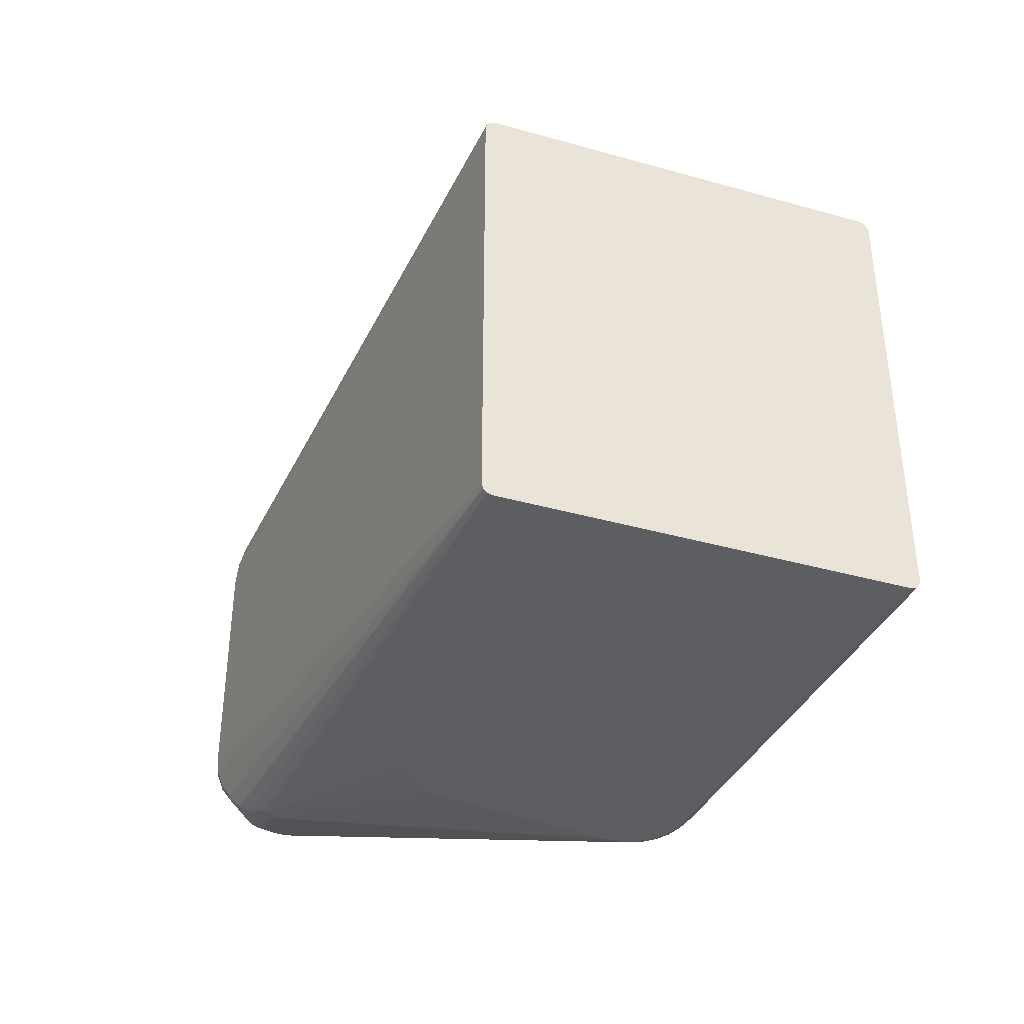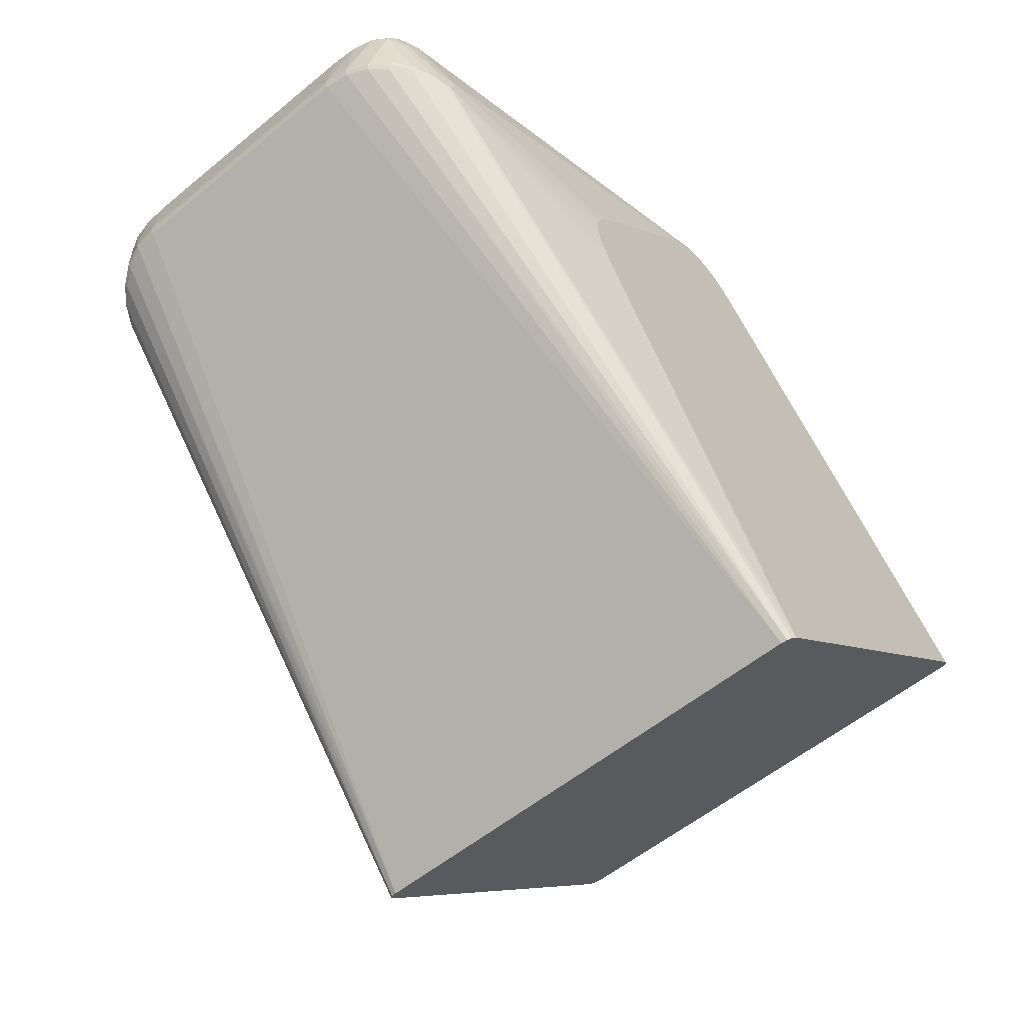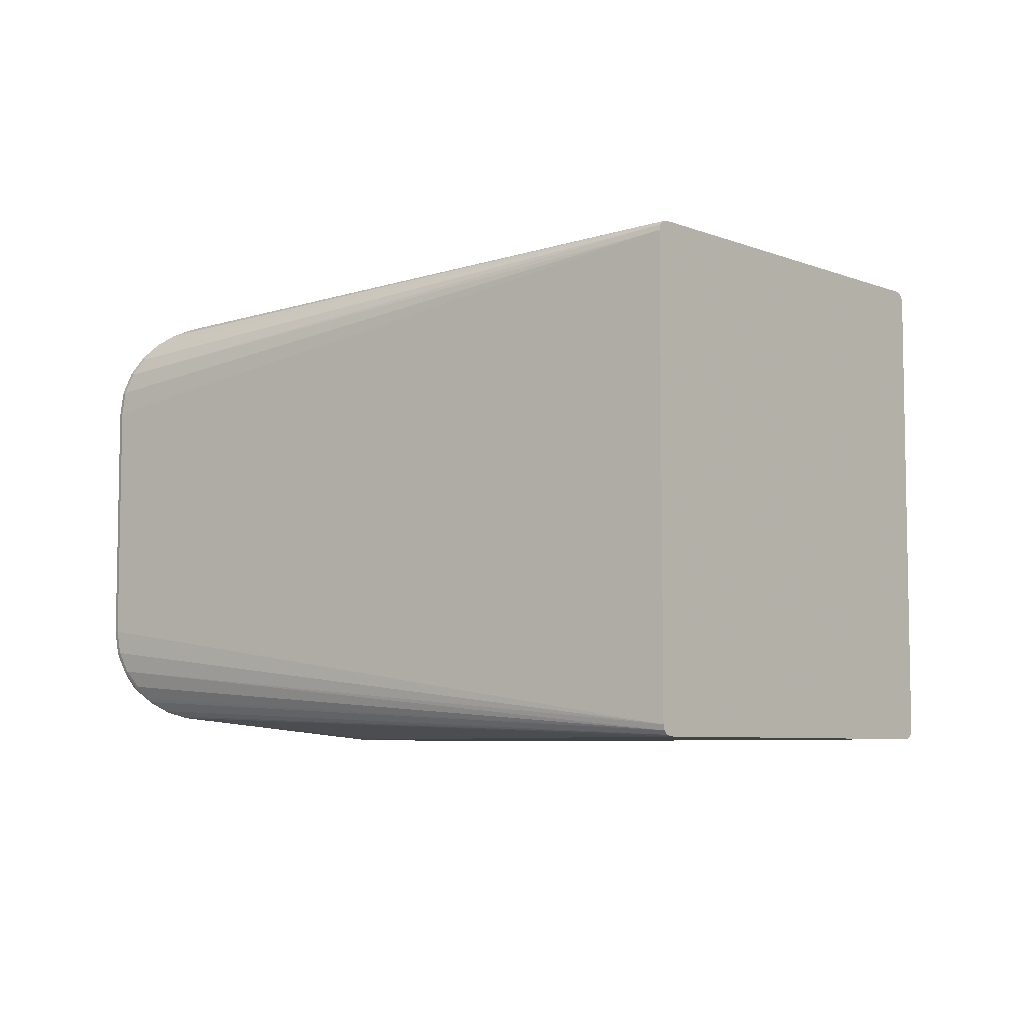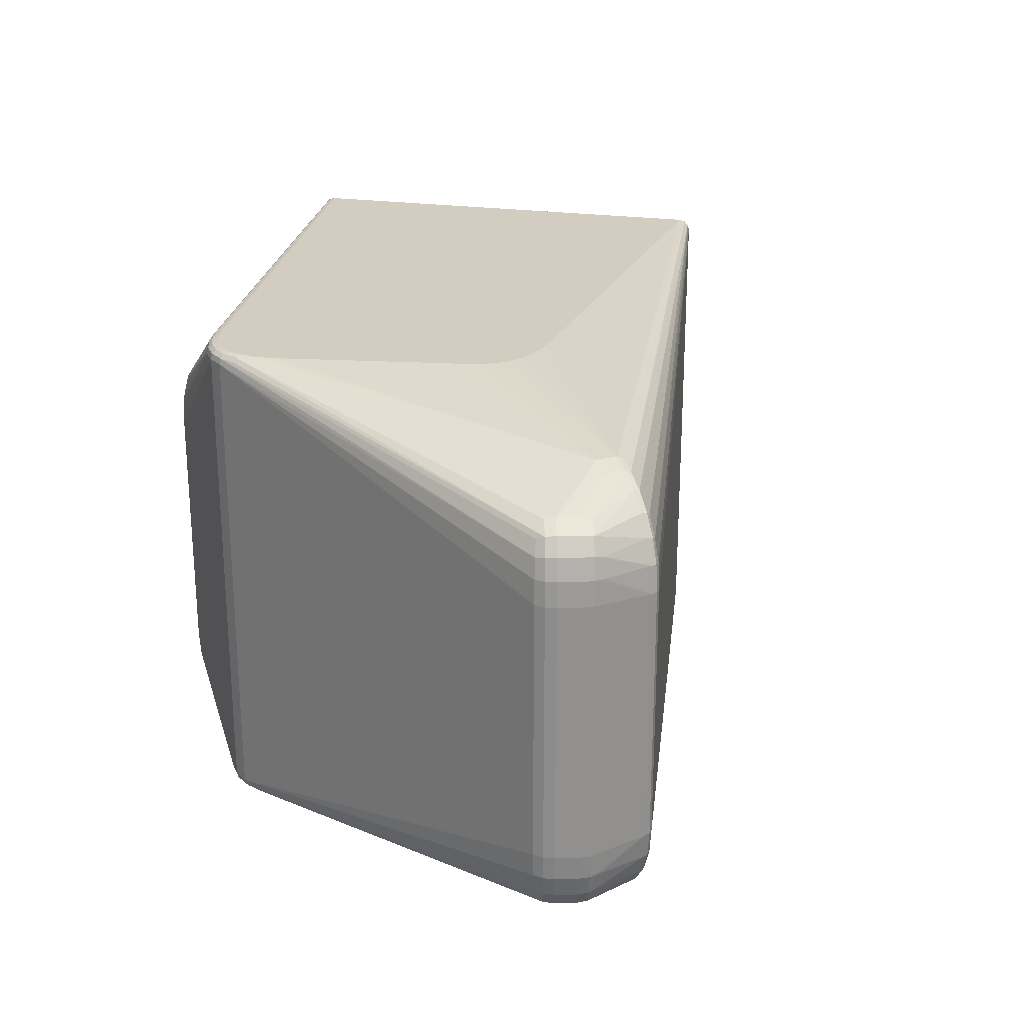
<metadata>
{"format":"obj","ext":"obj","renderer":"f3d","projection":"perspective","resolution":1024,"background":"white","views":[{"elev":-38.0,"azim":-158.8,"up":"+Y"},{"elev":-56.2,"azim":130.7,"up":"+Z"},{"elev":-6.6,"azim":172.5,"up":"+Y"},{"elev":24.5,"azim":53.4,"up":"+Y"}]}
</metadata>
<code>
v -0.2975 -0.2181 0.1624
v -0.2902 0.1754 0.1908
v -0.2902 -0.1754 0.1907
v -0.3095 0.1755 0.175
v -0.3148 0.1996 0.1619
v -0.3148 -0.1996 0.1619
v -0.2962 0.1996 0.1797
v -0.3015 0.1478 0.1853
v -0.2799 0.1478 0.1952
v -0.3015 0.08868 0.1853
v -0.2799 0.08868 0.1952
v -0.3015 -0.1478 0.1852
v -0.2962 -0.1996 0.1796
v -0.2799 -0.1478 0.1952
v -0.3068 0.218 0.1535
v -0.2882 0.218 0.1713
v -0.3188 0.1755 0.1661
v -0.3055 -0.1996 0.1708
v -0.3188 -0.1756 0.1661
v -0.3068 -0.2181 0.1535
v -0.3002 0.1755 0.1839
v -0.2865 0.1988 0.1865
v -0.2915 0.1478 0.1922
v -0.3015 0.05912 0.1853
v -0.2915 0.08868 0.1922
v -0.3015 -1.511e-05 0.1853
v -0.3015 -0.05915 0.1852
v -0.2799 -0.1183 0.1952
v -0.3002 -0.1756 0.1838
v -0.2915 -0.1478 0.1922
v -0.2882 -0.2181 0.1713
v -0.2865 -0.1989 0.1865
v 0.3691 0.218 0.1161
v 0.3958 -0.1754 0.1044
v 0.3958 0.1754 0.1044
v 0.3676 -0.1754 0.1453
v 0.3691 -0.05915 0.1464
v 0.3676 0.1754 0.1453
v 0.3819 -0.2168 0.09524
v 0.3541 -0.2168 0.1355
v 0.3833 -0.1756 0.1259
v 0.3819 0.2167 0.09525
v 0.3691 0.1182 0.1464
v 0.3541 0.2167 0.1355
v 0.3607 -0.2292 0.0947
v 0.3461 -0.2292 0.1159
v 0.3923 -0.1967 0.0907
v 0.3921 -0.1478 0.1164
v 0.3858 -0.1996 0.112
v 0.3921 0.08868 0.1164
v 0.3923 0.1967 0.09072
v 0.3858 0.1996 0.1121
v 0.3921 0.1478 0.1164
v 0.3712 -0.1996 0.1332
v 0.3775 -0.1478 0.1375
v 0.3585 -0.1478 0.1517
v 0.3536 -0.1967 0.1468
v 0.3775 -0.02958 0.1376
v 0.3585 0.08868 0.1517
v 0.3775 0.1478 0.1376
v 0.3712 0.1996 0.1332
v 0.3536 0.1967 0.1469
v 0.3585 0.1478 0.1517
v 0.3607 0.2291 0.09472
v 0.3461 0.2291 0.1159
v 0.3667 -0.2275 0.08461
v 0.3534 -0.2292 0.1053
v 0.3764 -0.2181 0.1055
v 0.3618 -0.2181 0.1267
v 0.3388 -0.2275 0.1251
v 0.3456 -0.2128 0.1406
v 0.397 -0.1748 0.09282
v 0.3911 -0.1989 0.1014
v 0.3974 -0.1478 0.1054
v 0.3848 -0.1478 0.127
v 0.3906 -0.1756 0.1153
v 0.3785 -0.1996 0.1226
v 0.3974 -0.02958 0.1054
v 0.3921 0.05912 0.1164
v 0.3848 0.02955 0.127
v 0.397 0.1748 0.09283
v 0.3974 0.1478 0.1054
v 0.3911 0.1988 0.1014
v 0.3785 0.1996 0.1226
v 0.3906 0.1755 0.1153
v 0.3764 0.218 0.1056
v 0.3848 0.1478 0.127
v 0.376 -0.1756 0.1365
v 0.3632 -0.1989 0.1419
v 0.3691 -0.1478 0.1464
v 0.3572 -0.1748 0.1505
v 0.3775 0.05911 0.1376
v 0.3585 0.05911 0.1517
v 0.376 0.1755 0.1365
v 0.3691 0.1478 0.1464
v 0.3618 0.218 0.1267
v 0.3632 0.1988 0.1419
v 0.3572 0.1748 0.1505
v 0.3456 0.2128 0.1406
v 0.3667 0.2275 0.08463
v 0.3534 0.2291 0.1053
v 0.3388 0.2275 0.1251
v -0.3667 0.1695 0.1215
v -0.3689 0.149 0.1238
v -0.3667 -0.1696 0.1215
v -0.3689 -0.1492 0.1238
v -0.3503 0.149 0.1413
v -0.3503 -0.1492 0.1413
v -0.1525 0.2468 0.2242
v -0.1324 0.2468 0.2246
v 0.3055 0.2571 0.03319
v 0.3274 0.2498 0.03954
v -0.1525 -0.2468 0.2242
v -0.1324 -0.2468 0.2246
v 0.3055 -0.2571 0.03317
v 0.3274 -0.2498 0.03952
v -0.2162 -0.2854 -0.5265
v 0.0524 -0.2854 -0.1079
v 0.06679 -0.2854 -0.08321
v 0.07664 -0.2854 -0.06138
v 0.08176 -0.2854 -0.04167
v 0.08192 -0.2854 -0.02334
v 0.07695 -0.2854 -0.005647
v 0.06663 -0.2854 0.01216
v 0.05076 -0.2854 0.03085
v -0.08547 -0.2854 0.1849
v -0.1015 -0.2854 0.1984
v -0.09777 -0.2836 0.2038
v -0.1177 -0.2854 0.2074
v -0.1152 -0.2836 0.2134
v -0.1135 -0.279 0.2177
v -0.1324 -0.2725 0.2246
v -0.134 -0.2854 0.2117
v -0.1332 -0.2836 0.2182
v -0.1326 -0.279 0.2228
v -0.1525 -0.2725 0.2242
v -0.1504 -0.2854 0.2114
v -0.1515 -0.2836 0.2179
v -0.1522 -0.279 0.2225
v -0.1721 -0.2725 0.2183
v -0.1669 -0.2854 0.2064
v -0.1695 -0.2836 0.2124
v -0.1714 -0.279 0.2167
v -0.1833 -0.2854 0.1968
v -0.1872 -0.2836 0.202
v -0.1899 -0.279 0.2058
v -0.1997 -0.2854 0.1824
v -0.2044 -0.2836 0.1869
v -0.2077 -0.279 0.1901
v -0.5815 -0.2854 -0.21
v -0.5864 -0.2836 -0.2057
v -0.5899 -0.279 -0.2027
v -0.2162 0.2854 -0.5265
v 0.05241 0.2854 -0.1079
v 0.0668 0.2854 -0.08318
v 0.07665 0.2854 -0.06135
v 0.08176 0.2854 -0.04164
v 0.08193 0.2854 -0.02331
v 0.07695 0.2854 -0.005618
v 0.06663 0.2854 0.01219
v 0.05076 0.2854 0.03088
v -0.08547 0.2854 0.1849
v -0.09777 0.2836 0.2038
v -0.1015 0.2854 0.1984
v -0.1135 0.279 0.2177
v -0.1152 0.2836 0.2134
v -0.1177 0.2854 0.2074
v -0.1326 0.279 0.2229
v -0.1324 0.2725 0.2246
v -0.1332 0.2836 0.2182
v -0.134 0.2854 0.2117
v -0.1522 0.279 0.2225
v -0.1525 0.2725 0.2242
v -0.1515 0.2836 0.2179
v -0.1504 0.2854 0.2114
v -0.1714 0.279 0.2167
v -0.1721 0.2725 0.2183
v -0.1695 0.2836 0.2124
v -0.1669 0.2854 0.2065
v -0.1899 0.279 0.2058
v -0.1872 0.2836 0.202
v -0.1833 0.2854 0.1968
v -0.2077 0.279 0.1901
v -0.2044 0.2836 0.1869
v -0.1997 0.2854 0.1824
v -0.5899 0.279 -0.2027
v -0.5864 0.2836 -0.2057
v -0.5815 0.2854 -0.21
v 0.3135 0.2554 0.004472
v 0.3123 0.2571 0.01024
v 0.3357 0.2482 0.01059
v 0.3346 0.2498 0.01642
v 0.3558 0.2324 0.0119
v 0.3568 0.2364 0.01652
v 0.356 0.2379 0.02241
v 0.374 0.2167 0.0171
v 0.3756 0.2201 0.02191
v 0.3751 0.2214 0.02788
v 0.3887 0.1966 0.02138
v 0.391 0.1992 0.02637
v 0.3907 0.2002 0.0324
v 0.3986 0.1724 0.0243
v 0.4014 0.1738 0.02944
v 0.4013 0.1743 0.03553
v 0.4023 0.1442 0.02543
v 0.4052 0.1442 0.03061
v 0.4051 0.1442 0.03672
v 0.3135 -0.2554 0.004452
v 0.3123 -0.2571 0.01022
v 0.3357 -0.2482 0.01057
v 0.3346 -0.2499 0.0164
v 0.3558 -0.2325 0.01188
v 0.3568 -0.2364 0.0165
v 0.356 -0.238 0.0224
v 0.374 -0.2167 0.01709
v 0.3756 -0.2201 0.02189
v 0.3751 -0.2214 0.02786
v 0.3887 -0.1966 0.02136
v 0.391 -0.1992 0.02635
v 0.3907 -0.2002 0.03239
v 0.3986 -0.1724 0.02429
v 0.4014 -0.1738 0.02942
v 0.4013 -0.1743 0.03551
v 0.4023 -0.1443 0.02542
v 0.4052 -0.1443 0.0306
v 0.4051 -0.1443 0.03671
v -0.59 0.2357 -0.2094
v -0.5948 -0.2468 -0.2052
v -0.5851 -0.234 -0.2137
v -0.2093 -0.2725 -0.5393
v -0.2141 -0.2614 -0.5351
v -0.2191 -0.2854 -0.5308
v -0.2141 -0.2836 -0.5351
v -0.2106 -0.279 -0.5382
v -0.5948 -0.2725 -0.2052
v -0.5802 -0.2836 -0.2179
v -0.5851 -0.2854 -0.2137
v -0.59 -0.2836 -0.2094
v -0.5935 -0.279 -0.2064
v -0.2092 0.2725 -0.5393
v -0.2106 0.279 -0.5381
v -0.2141 0.2836 -0.5351
v -0.2191 0.2854 -0.5308
v -0.224 0.2836 -0.5265
v -0.5935 0.279 -0.2064
v -0.5948 0.2725 -0.2052
v -0.59 0.2836 -0.2094
v -0.5851 0.2854 -0.2136
v -0.2101 0.2468 -0.5385
v -0.2146 0.2357 -0.5347
f 228 245 239
f 227 239 245
f 246 245 228
f 246 103 245
f 240 224 230
f 225 224 205
f 205 224 240
f 110 132 114
f 114 132 56
f 228 239 235
f 237 239 236
f 236 230 234
f 250 227 245
f 250 236 227
f 241 194 193
f 109 132 110
f 109 113 132
f 139 132 136
f 132 113 136
f 237 236 232
f 232 141 237
f 139 136 143
f 135 132 139
f 238 239 237
f 237 151 238
f 238 151 239
f 150 151 237
f 149 151 148
f 151 150 148
f 239 227 229
f 229 236 239
f 227 236 229
f 124 232 120
f 141 232 124
f 153 154 190
f 190 243 153
f 242 243 190
f 228 235 106
f 106 246 228
f 247 248 245
f 153 243 188
f 188 243 248
f 248 247 188
f 188 247 187
f 184 187 183
f 184 188 187
f 185 188 184
f 245 103 5
f 240 230 249
f 230 250 249
f 249 241 240
f 250 241 249
f 244 250 245
f 245 248 244
f 242 241 244
f 244 241 250
f 244 243 242
f 248 243 244
f 230 236 231
f 231 250 230
f 236 250 231
f 110 114 93
f 93 114 56
f 233 236 234
f 233 232 236
f 233 208 209
f 209 232 233
f 120 232 118
f 140 136 3
f 140 143 136
f 71 135 131
f 147 148 150
f 147 150 237
f 147 145 148
f 125 115 126
f 126 124 125
f 125 124 115
f 161 188 185
f 161 154 153
f 153 188 161
f 111 160 161
f 157 190 156
f 156 161 157
f 159 160 111
f 111 190 159
f 191 241 242
f 194 241 191
f 195 194 191
f 105 235 239
f 105 106 235
f 239 6 105
f 103 246 104
f 246 106 104
f 20 6 239
f 32 140 3
f 143 140 32
f 183 187 186
f 17 5 103
f 4 5 17
f 103 104 17
f 17 104 4
f 173 109 110
f 110 169 173
f 23 9 173
f 167 171 170
f 4 104 21
f 234 230 218
f 217 213 216
f 2 177 22
f 23 173 2
f 2 173 177
f 180 184 183
f 183 16 180
f 34 48 76
f 74 48 34
f 90 93 56
f 34 72 226
f 226 74 34
f 63 169 110
f 225 205 206
f 206 226 225
f 207 226 206
f 209 120 119
f 119 118 209
f 120 118 119
f 117 232 209
f 209 118 117
f 117 118 232
f 131 135 130
f 132 135 57
f 135 71 57
f 143 145 142
f 139 143 142
f 145 147 144
f 141 142 144
f 144 142 145
f 237 141 144
f 144 147 237
f 45 67 116
f 121 120 209
f 209 122 121
f 121 122 120
f 123 124 120
f 120 122 123
f 115 124 123
f 209 115 123
f 123 122 209
f 185 171 162
f 162 161 185
f 162 171 167
f 167 164 162
f 162 164 111
f 111 161 162
f 155 190 154
f 155 156 190
f 154 161 155
f 161 156 155
f 158 190 157
f 158 159 190
f 160 159 158
f 157 161 158
f 158 161 160
f 242 190 189
f 189 191 242
f 3 12 29
f 106 29 108
f 108 29 12
f 149 20 152
f 152 20 239
f 152 151 149
f 239 151 152
f 146 145 143
f 143 32 146
f 149 148 146
f 148 145 146
f 146 31 149
f 245 5 15
f 15 186 245
f 183 186 15
f 15 16 183
f 97 44 62
f 96 44 97
f 102 44 96
f 96 65 102
f 168 170 172
f 172 173 168
f 168 173 169
f 169 62 168
f 176 173 172
f 177 173 176
f 22 177 176
f 176 180 22
f 178 176 172
f 166 44 102
f 167 170 166
f 170 168 166
f 166 164 167
f 4 21 7
f 7 2 22
f 21 2 7
f 22 180 7
f 7 180 16
f 7 5 4
f 212 213 234
f 216 213 212
f 210 233 234
f 234 213 210
f 208 233 210
f 209 208 210
f 234 218 215
f 215 212 234
f 216 212 215
f 221 230 224
f 221 218 230
f 3 136 30
f 136 14 30
f 30 12 3
f 28 14 136
f 28 136 113
f 28 30 14
f 48 74 78
f 74 226 78
f 58 90 55
f 55 75 58
f 90 58 92
f 92 58 75
f 97 62 98
f 169 63 98
f 98 62 169
f 93 90 43
f 207 206 204
f 40 130 70
f 70 69 40
f 40 71 131
f 131 130 40
f 40 57 71
f 70 130 128
f 134 130 135
f 129 130 134
f 34 76 49
f 216 215 219
f 219 215 218
f 68 69 67
f 67 45 68
f 66 39 68
f 68 45 66
f 19 105 6
f 106 105 19
f 19 29 106
f 13 32 3
f 3 29 13
f 13 146 32
f 31 146 13
f 107 21 104
f 107 104 106
f 106 108 107
f 99 62 44
f 99 168 62
f 172 170 174
f 174 178 172
f 178 174 179
f 180 176 181
f 176 178 181
f 184 180 181
f 185 184 181
f 44 166 165
f 165 166 168
f 165 99 44
f 168 99 165
f 164 166 163
f 111 164 163
f 163 65 111
f 102 65 163
f 163 166 102
f 209 210 211
f 211 115 209
f 211 116 115
f 66 45 211
f 211 45 116
f 113 109 11
f 11 28 113
f 109 173 11
f 11 173 9
f 11 9 23
f 30 28 11
f 82 78 226
f 82 226 207
f 48 78 82
f 79 50 60
f 60 92 79
f 48 82 79
f 79 82 50
f 93 43 95
f 95 92 60
f 95 43 92
f 90 92 37
f 37 43 90
f 92 43 37
f 240 241 199
f 46 128 115
f 70 128 46
f 115 116 46
f 116 67 46
f 46 69 70
f 67 69 46
f 127 130 129
f 127 128 130
f 127 124 126
f 126 115 127
f 115 128 127
f 141 124 127
f 73 39 47
f 34 49 73
f 73 68 39
f 49 68 73
f 73 72 34
f 47 39 220
f 220 39 217
f 220 217 216
f 216 219 220
f 47 220 223
f 223 220 219
f 223 226 72
f 225 226 223
f 223 73 47
f 72 73 223
f 218 221 222
f 222 219 218
f 222 223 219
f 225 223 222
f 222 224 225
f 222 221 224
f 36 90 56
f 55 90 36
f 41 76 48
f 89 40 69
f 69 54 89
f 57 40 89
f 54 36 89
f 69 68 77
f 77 68 49
f 77 54 69
f 77 49 76
f 76 41 77
f 65 96 101
f 101 96 33
f 33 64 101
f 192 190 111
f 195 191 192
f 192 189 190
f 191 189 192
f 86 64 33
f 33 52 86
f 18 19 6
f 6 20 18
f 31 13 18
f 29 19 18
f 18 13 29
f 21 107 8
f 23 2 8
f 8 2 21
f 8 107 108
f 175 179 174
f 175 170 171
f 175 174 170
f 175 171 185
f 185 179 175
f 182 179 185
f 185 181 182
f 178 179 182
f 182 181 178
f 214 210 213
f 214 211 210
f 66 211 214
f 214 39 66
f 213 217 214
f 217 39 214
f 25 11 23
f 30 11 25
f 35 82 207
f 48 79 80
f 80 79 92
f 80 75 48
f 80 92 75
f 93 95 59
f 59 95 63
f 110 93 59
f 59 63 110
f 38 98 63
f 63 95 38
f 97 98 38
f 38 95 60
f 202 205 240
f 240 199 202
f 203 202 199
f 203 204 206
f 203 206 205
f 205 202 203
f 196 241 193
f 196 199 241
f 129 134 133
f 141 137 138
f 138 142 141
f 139 142 138
f 137 133 138
f 138 133 134
f 138 135 139
f 138 134 135
f 91 36 56
f 56 132 91
f 132 57 91
f 57 89 91
f 91 89 36
f 88 36 54
f 54 77 88
f 88 77 41
f 55 36 88
f 88 75 55
f 48 75 88
f 88 41 48
f 112 192 111
f 64 192 112
f 112 101 64
f 111 65 112
f 65 101 112
f 195 192 100
f 100 192 64
f 100 42 195
f 100 86 42
f 64 86 100
f 1 18 20
f 31 18 1
f 1 20 149
f 149 31 1
f 10 8 108
f 23 8 10
f 207 204 81
f 81 35 207
f 82 35 53
f 50 82 53
f 53 87 60
f 60 50 53
f 97 38 61
f 61 96 97
f 33 96 61
f 193 194 197
f 197 196 193
f 27 108 12
f 12 30 27
f 30 25 27
f 35 81 83
f 52 35 83
f 83 81 204
f 42 86 83
f 83 86 52
f 85 35 52
f 52 61 85
f 85 53 35
f 87 53 85
f 60 87 85
f 84 52 33
f 33 61 84
f 84 61 52
f 195 42 198
f 198 194 195
f 198 197 194
f 199 196 200
f 196 197 200
f 200 203 199
f 204 203 200
f 24 10 108
f 24 25 23
f 23 10 24
f 94 61 38
f 94 85 61
f 94 38 60
f 60 85 94
f 51 83 204
f 42 83 51
f 108 27 26
f 26 24 108
f 26 27 25
f 25 24 26
f 204 200 201
f 201 51 204
f 42 51 201
f 201 198 42
f 197 198 201
f 201 200 197
f 187 247 186
f 186 247 245
f 16 15 7
f 7 15 5
f 133 127 129
f 141 127 133
f 133 137 141

</code>
